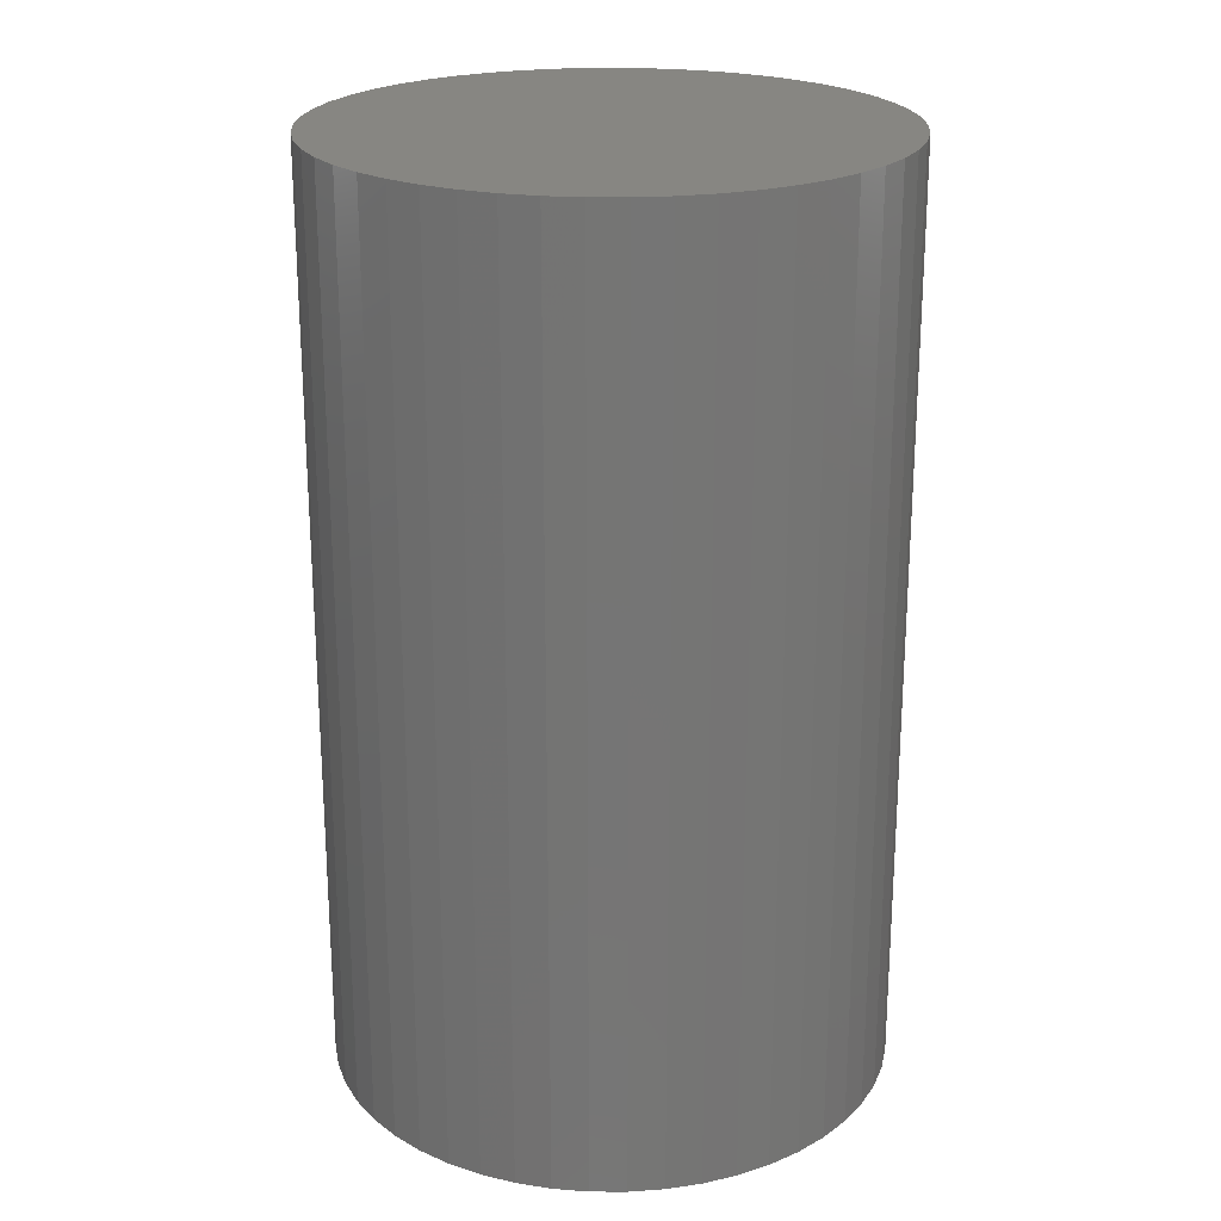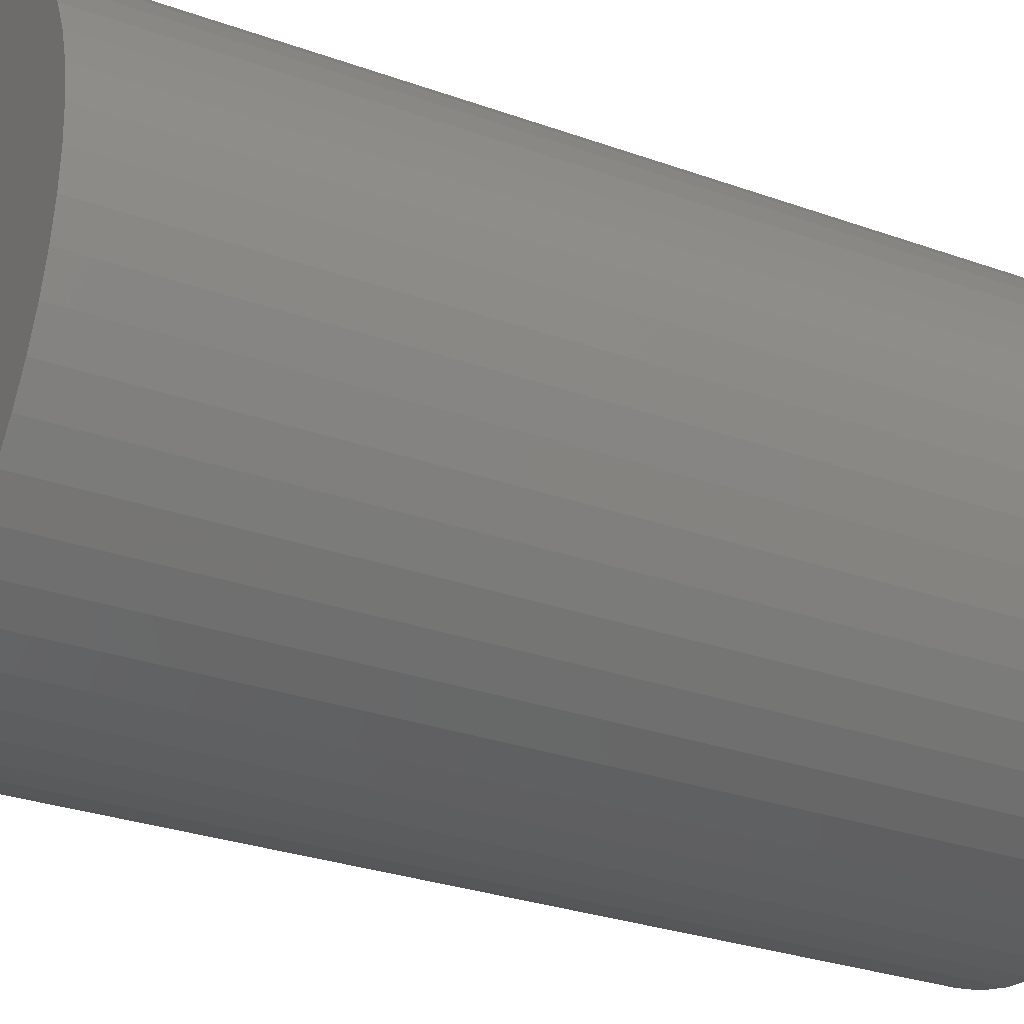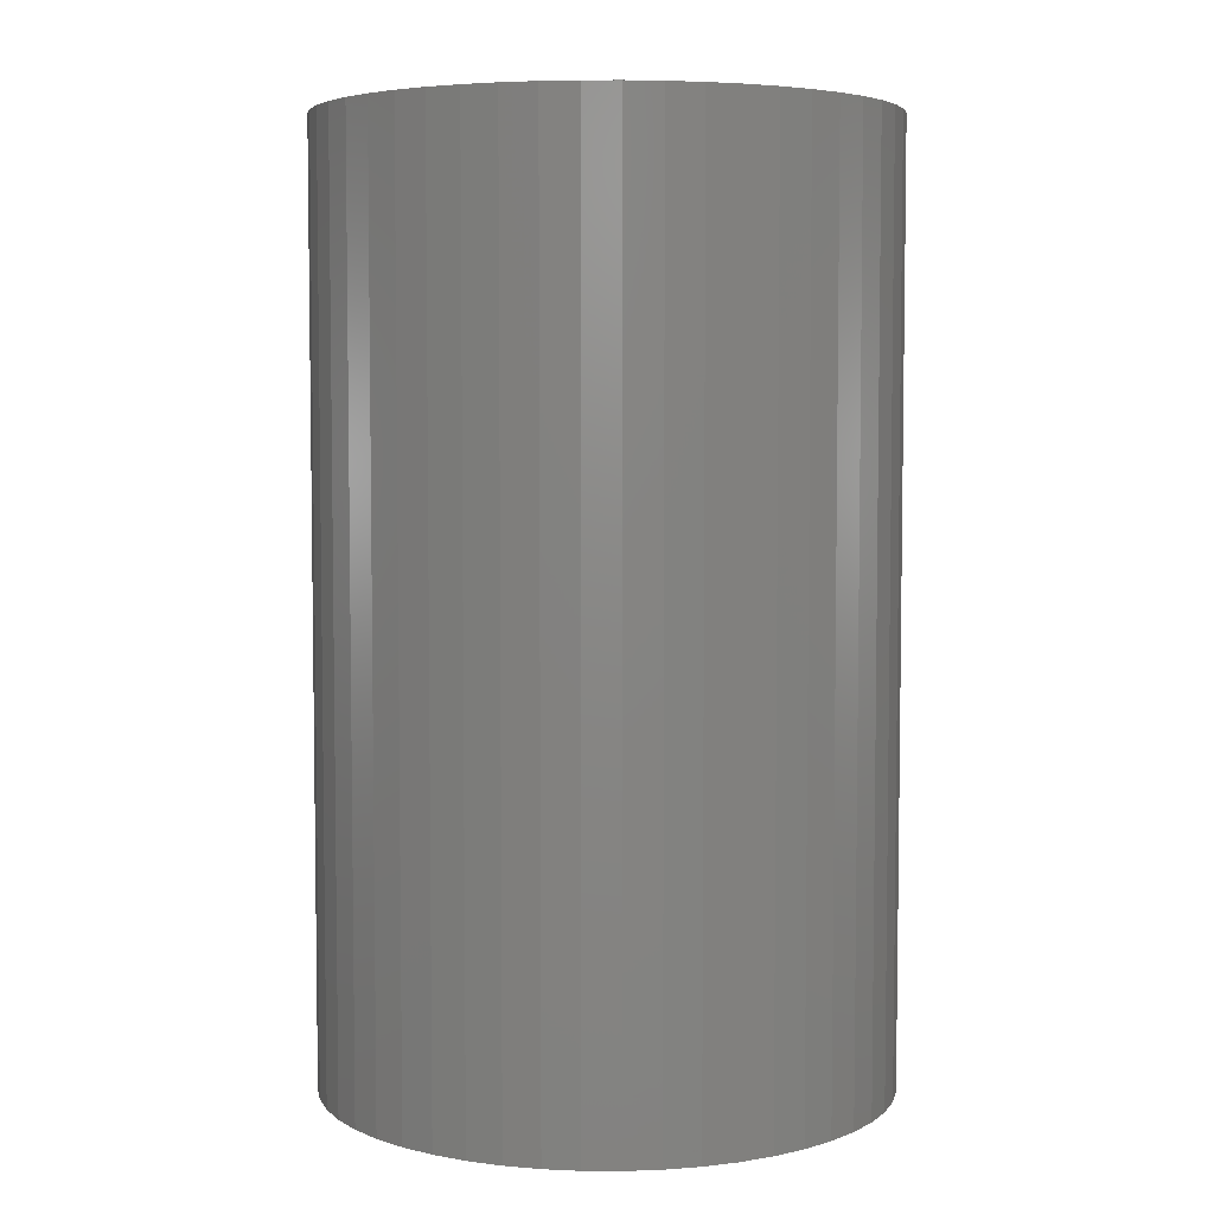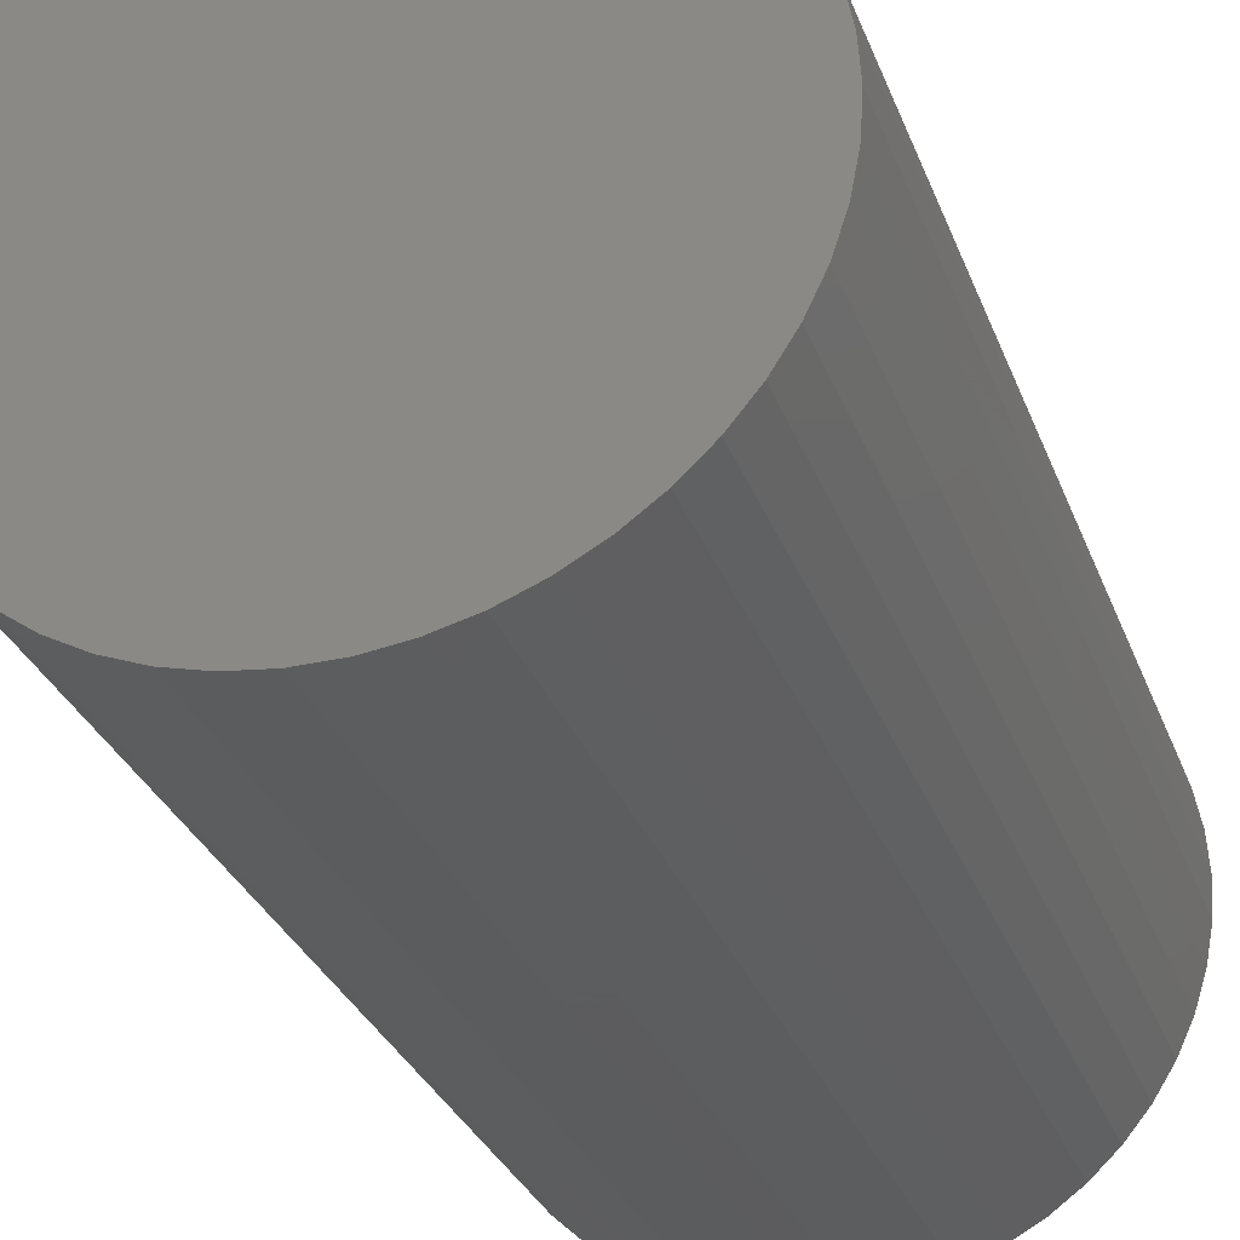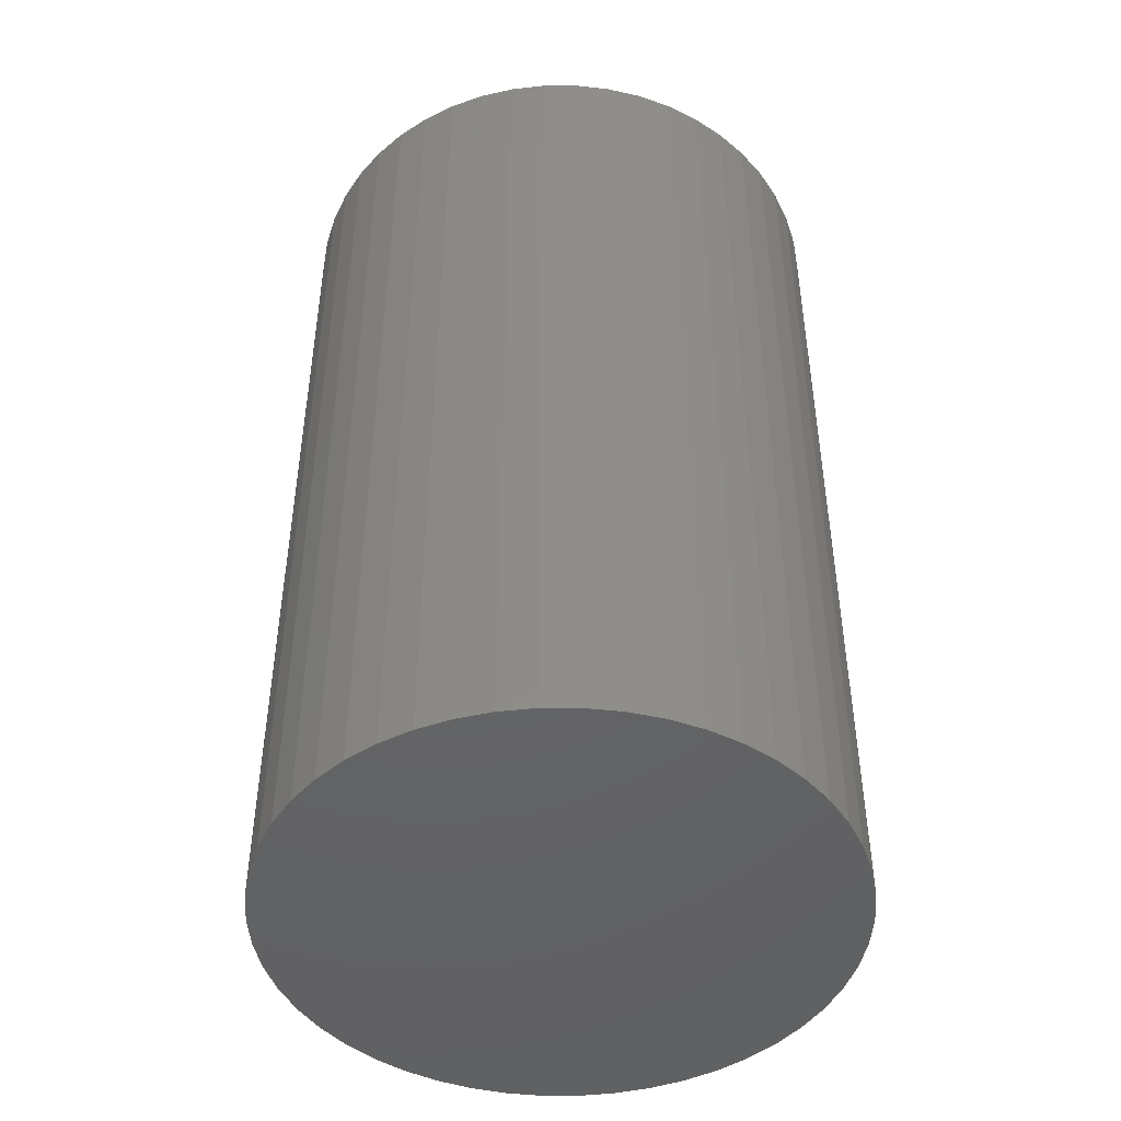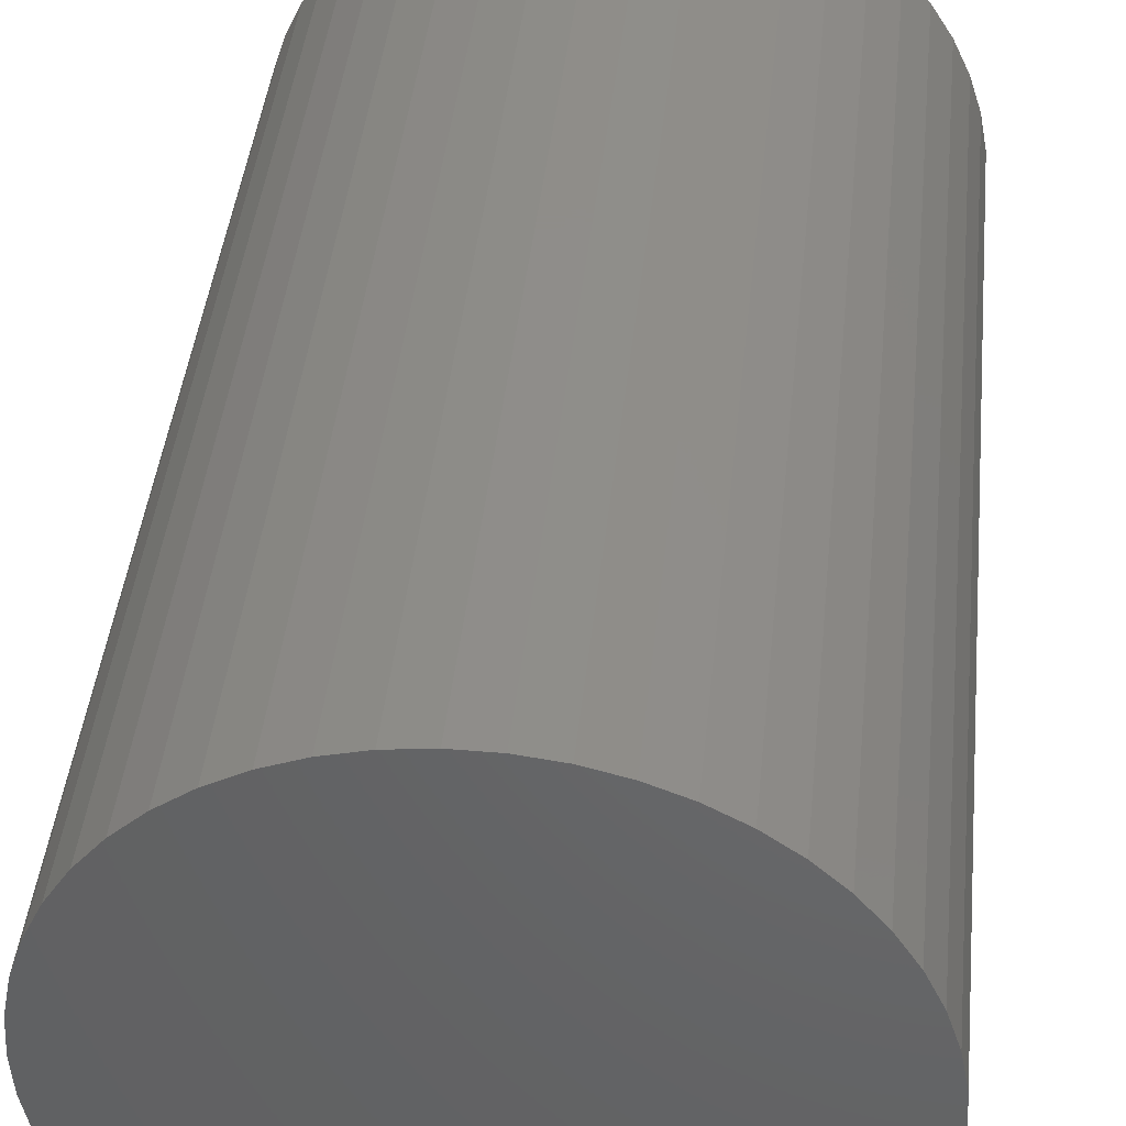
<metadata>
{"format":"stl","ext":"stl","renderer":"f3d","projection":"perspective","resolution":1024,"background":"white","views":[{"elev":22.5,"azim":151.6,"up":"+Z"},{"elev":-29.2,"azim":62.0,"up":"+Y"},{"elev":5.1,"azim":15.3,"up":"+Z"},{"elev":-30.2,"azim":-161.7,"up":"+Y"},{"elev":-46.2,"azim":0.1,"up":"+Z"},{"elev":41.8,"azim":5.8,"up":"+Y"}]}
</metadata>
<code>
# stl→obj: 100 verts, 196 faces
v 6.35 0 10.5
v 6.3 0.7959 -10.5
v 6.3 0.7959 10.5
v 6.35 0 -10.5
v -6.35 0 -10.5
v -6.3 0.7959 10.5
v -6.3 0.7959 -10.5
v -6.35 0 10.5
v 0.3987 6.337 -10.5
v -0.3987 6.337 10.5
v 0.3987 6.337 10.5
v -0.3987 6.337 -10.5
v 6.3 -0.7959 10.5
v 6.151 1.579 10.5
v 6.151 -1.579 10.5
v 5.904 2.338 10.5
v 5.904 -2.338 10.5
v 5.565 3.059 10.5
v 5.565 -3.059 10.5
v 5.137 3.732 10.5
v 5.137 -3.732 10.5
v 4.629 4.347 10.5
v 4.629 -4.347 10.5
v 4.048 4.893 10.5
v 4.048 -4.893 10.5
v 3.402 5.361 10.5
v 3.402 -5.361 10.5
v 2.704 5.746 10.5
v 2.704 -5.746 10.5
v 1.962 6.039 10.5
v 1.962 -6.039 10.5
v 1.19 6.238 10.5
v 1.19 -6.238 10.5
v 0.3987 -6.337 10.5
v -0.3987 -6.337 10.5
v -1.19 6.238 10.5
v -1.19 -6.238 10.5
v -1.962 6.039 10.5
v -1.962 -6.039 10.5
v -2.704 5.746 10.5
v -2.704 -5.746 10.5
v -3.402 5.361 10.5
v -3.402 -5.361 10.5
v -4.048 4.893 10.5
v -4.048 -4.893 10.5
v -4.629 4.347 10.5
v -4.629 -4.347 10.5
v -5.137 3.732 10.5
v -5.137 -3.732 10.5
v -5.565 3.059 10.5
v -5.565 -3.059 10.5
v -5.904 2.338 10.5
v -5.904 -2.338 10.5
v -6.151 1.579 10.5
v -6.151 -1.579 10.5
v -6.3 -0.7959 10.5
v 4.629 4.347 -10.5
v 4.048 4.893 -10.5
v 6.3 -0.7959 -10.5
v 6.151 -1.579 -10.5
v 6.151 1.579 -10.5
v 5.904 -2.338 -10.5
v 5.904 2.338 -10.5
v 5.565 -3.059 -10.5
v 5.565 3.059 -10.5
v 5.137 -3.732 -10.5
v 5.137 3.732 -10.5
v 4.629 -4.347 -10.5
v 4.048 -4.893 -10.5
v 3.402 -5.361 -10.5
v 3.402 5.361 -10.5
v 2.704 -5.746 -10.5
v 2.704 5.746 -10.5
v 1.962 -6.039 -10.5
v 1.962 6.039 -10.5
v 1.19 -6.238 -10.5
v 1.19 6.238 -10.5
v 0.3987 -6.337 -10.5
v -0.3987 -6.337 -10.5
v -1.19 -6.238 -10.5
v -1.19 6.238 -10.5
v -1.962 -6.039 -10.5
v -1.962 6.039 -10.5
v -2.704 -5.746 -10.5
v -2.704 5.746 -10.5
v -3.402 -5.361 -10.5
v -3.402 5.361 -10.5
v -4.048 -4.893 -10.5
v -4.048 4.893 -10.5
v -4.629 -4.347 -10.5
v -4.629 4.347 -10.5
v -5.137 -3.732 -10.5
v -5.137 3.732 -10.5
v -5.565 -3.059 -10.5
v -5.565 3.059 -10.5
v -5.904 -2.338 -10.5
v -5.904 2.338 -10.5
v -6.151 -1.579 -10.5
v -6.151 1.579 -10.5
v -6.3 -0.7959 -10.5
f 1 2 3
f 2 1 4
f 5 6 7
f 6 5 8
f 9 10 11
f 10 9 12
f 3 13 1
f 14 13 3
f 14 15 13
f 16 15 14
f 16 17 15
f 18 17 16
f 18 19 17
f 20 19 18
f 20 21 19
f 22 21 20
f 22 23 21
f 24 23 22
f 24 25 23
f 26 25 24
f 26 27 25
f 28 27 26
f 28 29 27
f 30 29 28
f 30 31 29
f 32 31 30
f 32 33 31
f 11 33 32
f 11 34 33
f 10 34 11
f 10 35 34
f 36 35 10
f 36 37 35
f 38 37 36
f 38 39 37
f 40 39 38
f 40 41 39
f 42 41 40
f 42 43 41
f 44 43 42
f 44 45 43
f 46 45 44
f 46 47 45
f 48 47 46
f 48 49 47
f 50 49 48
f 50 51 49
f 52 51 50
f 52 53 51
f 54 53 52
f 54 55 53
f 6 55 54
f 6 56 55
f 56 6 8
f 57 24 22
f 24 57 58
f 59 2 4
f 60 2 59
f 60 61 2
f 62 61 60
f 62 63 61
f 64 63 62
f 64 65 63
f 66 65 64
f 66 67 65
f 68 67 66
f 68 57 67
f 69 57 68
f 69 58 57
f 70 58 69
f 70 71 58
f 72 71 70
f 72 73 71
f 74 73 72
f 74 75 73
f 76 75 74
f 76 77 75
f 78 77 76
f 78 9 77
f 79 9 78
f 79 12 9
f 80 12 79
f 80 81 12
f 82 81 80
f 82 83 81
f 84 83 82
f 84 85 83
f 86 85 84
f 86 87 85
f 88 87 86
f 88 89 87
f 90 89 88
f 90 91 89
f 92 91 90
f 92 93 91
f 94 93 92
f 94 95 93
f 96 95 94
f 96 97 95
f 98 97 96
f 98 99 97
f 100 99 98
f 100 7 99
f 7 100 5
f 89 46 44
f 46 89 91
f 83 40 38
f 40 83 85
f 16 65 18
f 65 16 63
f 18 67 20
f 67 18 65
f 75 32 30
f 32 75 77
f 71 28 26
f 28 71 73
f 97 50 95
f 50 97 52
f 93 46 91
f 46 93 48
f 12 36 10
f 36 12 81
f 19 62 17
f 62 19 64
f 17 60 15
f 60 17 62
f 3 61 14
f 61 3 2
f 73 30 28
f 30 73 75
f 58 26 24
f 26 58 71
f 99 52 97
f 52 99 54
f 85 42 40
f 42 85 87
f 13 4 1
f 4 13 59
f 23 66 21
f 66 23 68
f 90 45 47
f 45 90 88
f 94 53 96
f 53 94 51
f 100 8 5
f 8 100 56
f 79 34 35
f 34 79 78
f 14 63 16
f 63 14 61
f 20 57 22
f 57 20 67
f 77 11 32
f 11 77 9
f 95 48 93
f 48 95 50
f 7 54 99
f 54 7 6
f 87 44 42
f 44 87 89
f 81 38 36
f 38 81 83
f 72 27 29
f 27 72 70
f 69 23 25
f 23 69 68
f 15 59 13
f 59 15 60
f 84 39 41
f 39 84 82
f 96 55 98
f 55 96 53
f 74 29 31
f 29 74 72
f 76 31 33
f 31 76 74
f 78 33 34
f 33 78 76
f 21 64 19
f 64 21 66
f 80 35 37
f 35 80 79
f 86 41 43
f 41 86 84
f 90 49 92
f 49 90 47
f 98 56 100
f 56 98 55
f 70 25 27
f 25 70 69
f 88 43 45
f 43 88 86
f 82 37 39
f 37 82 80
f 92 51 94
f 51 92 49

</code>
